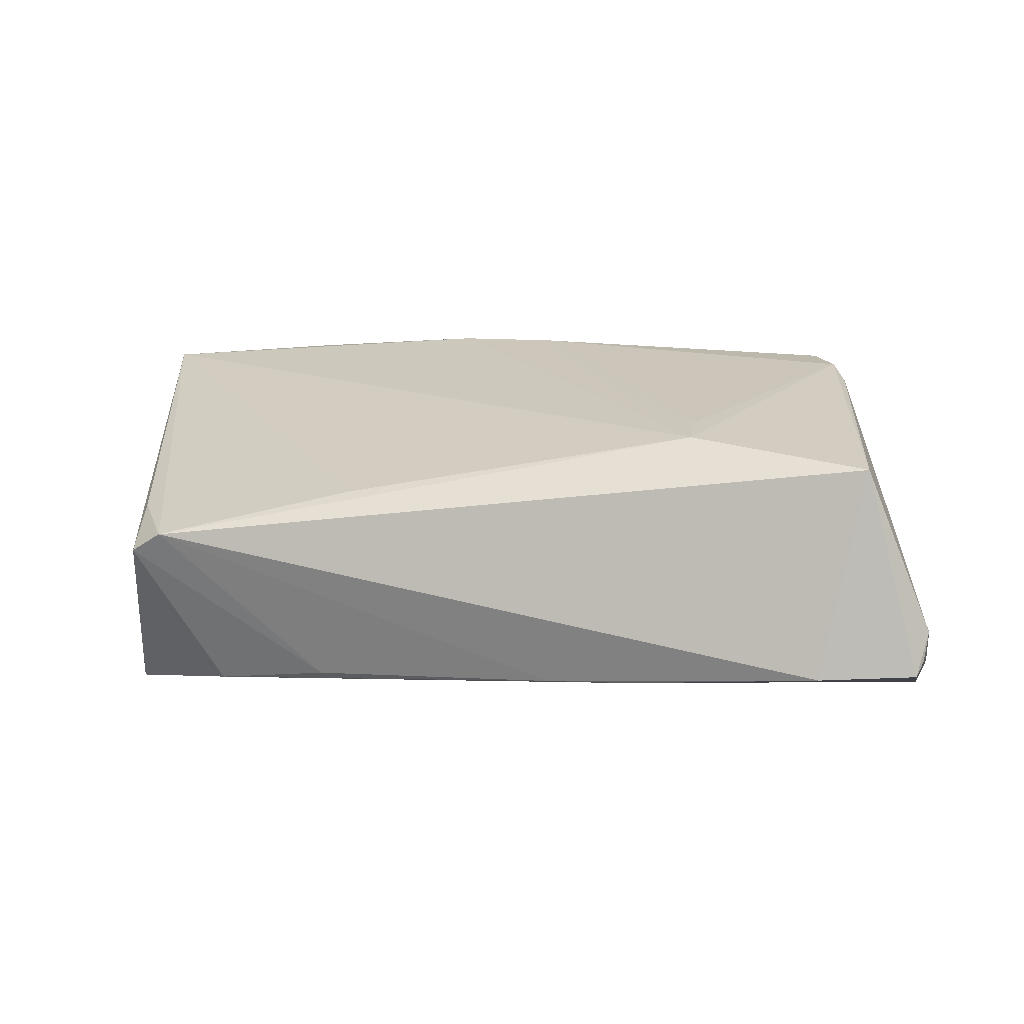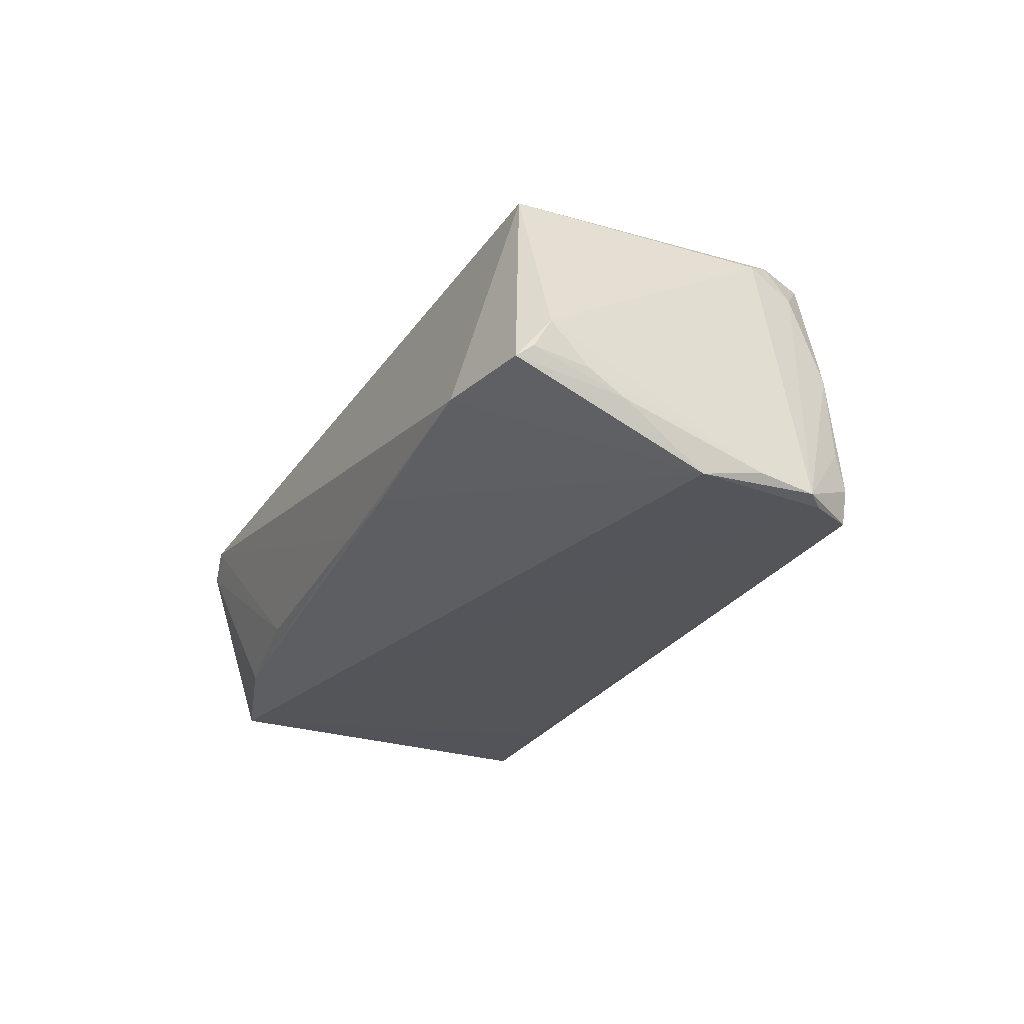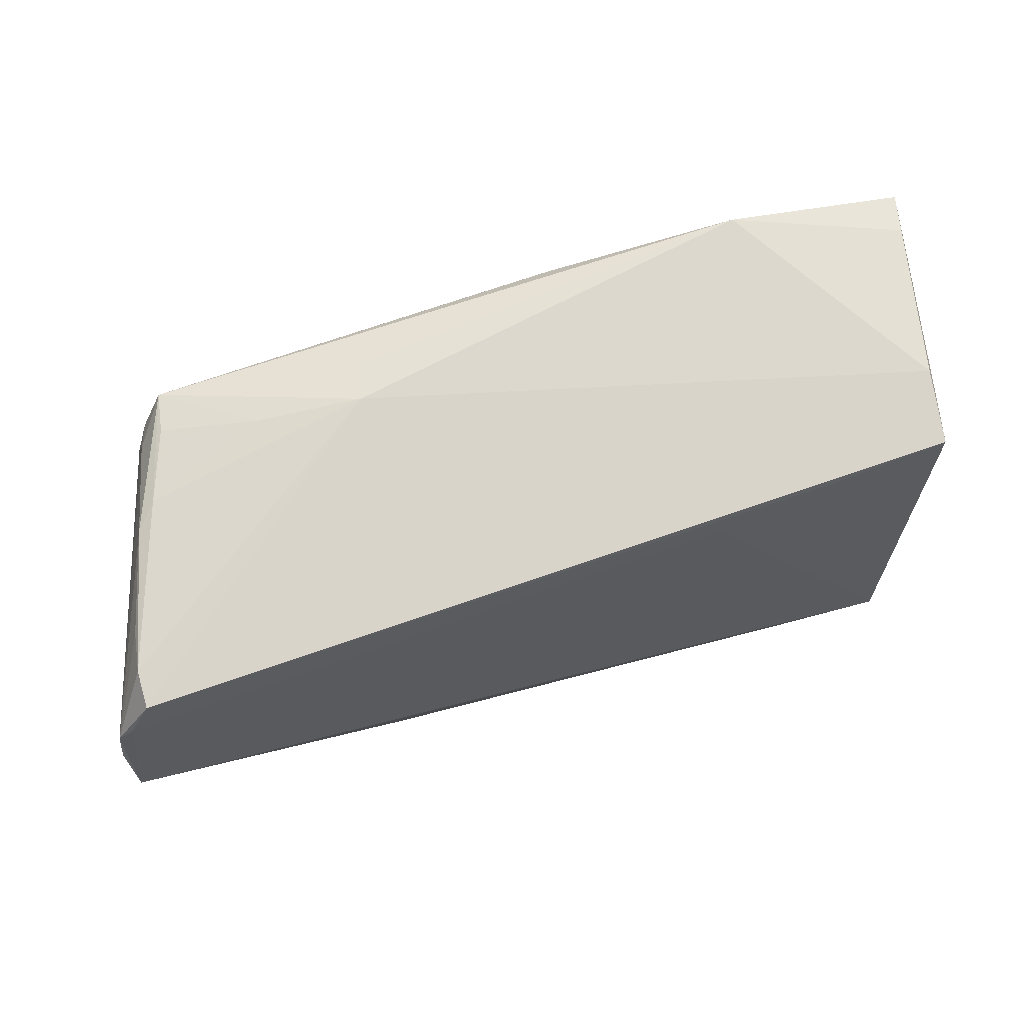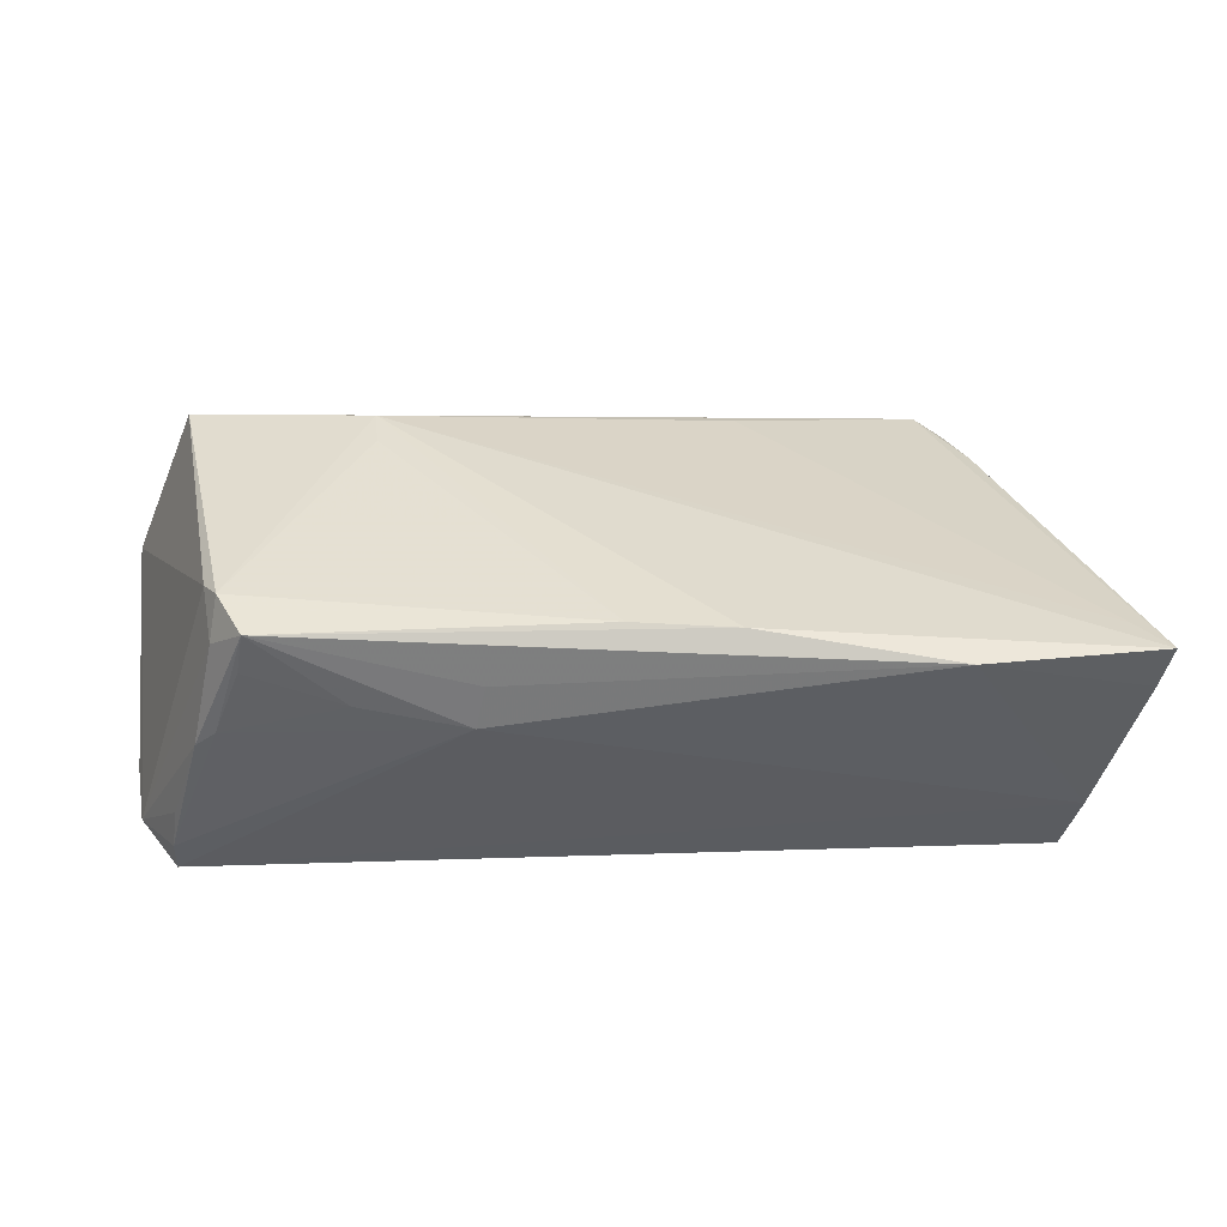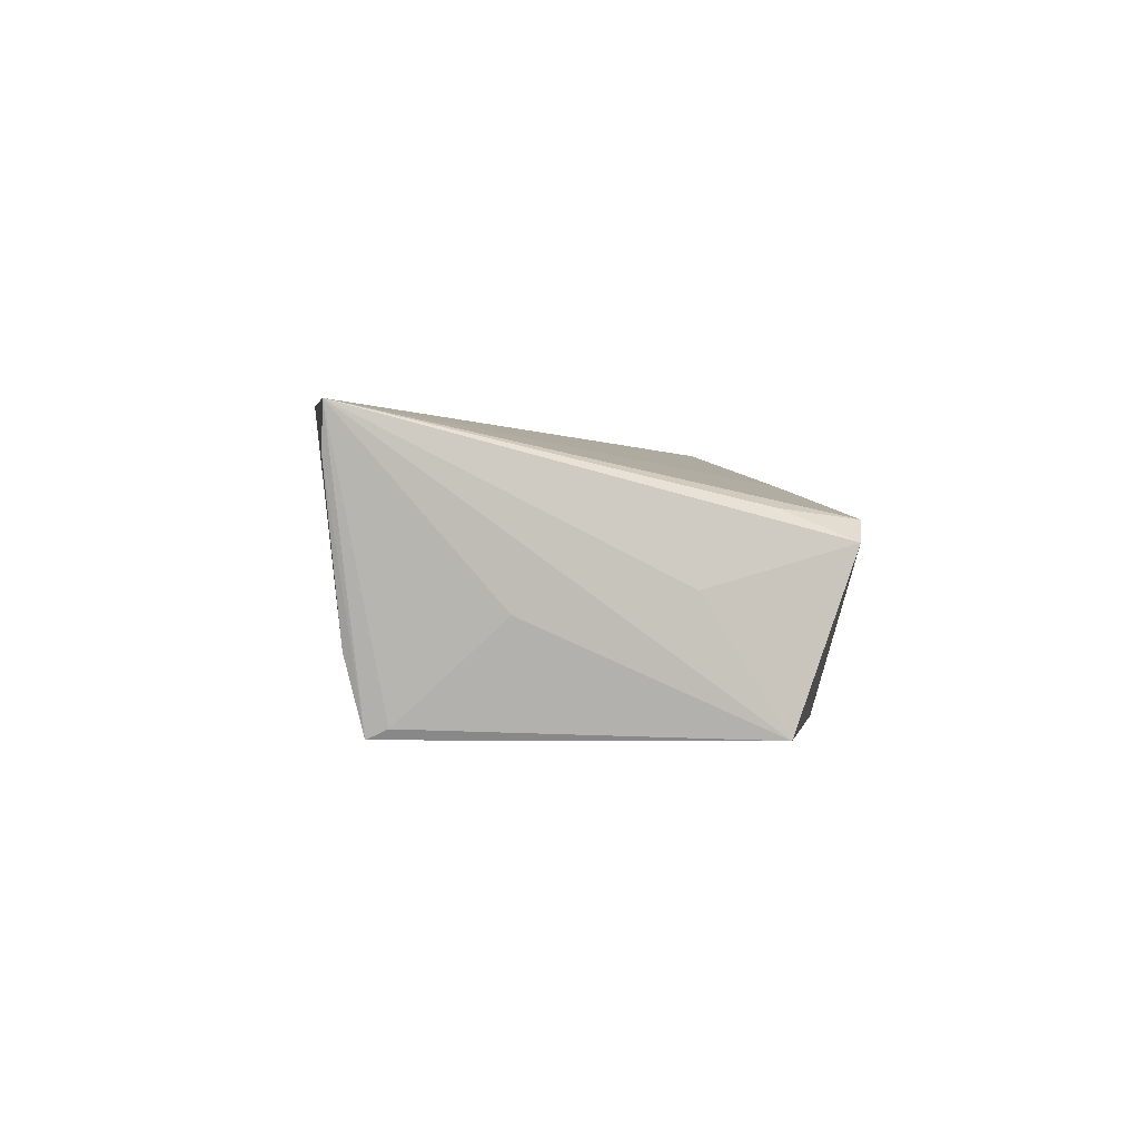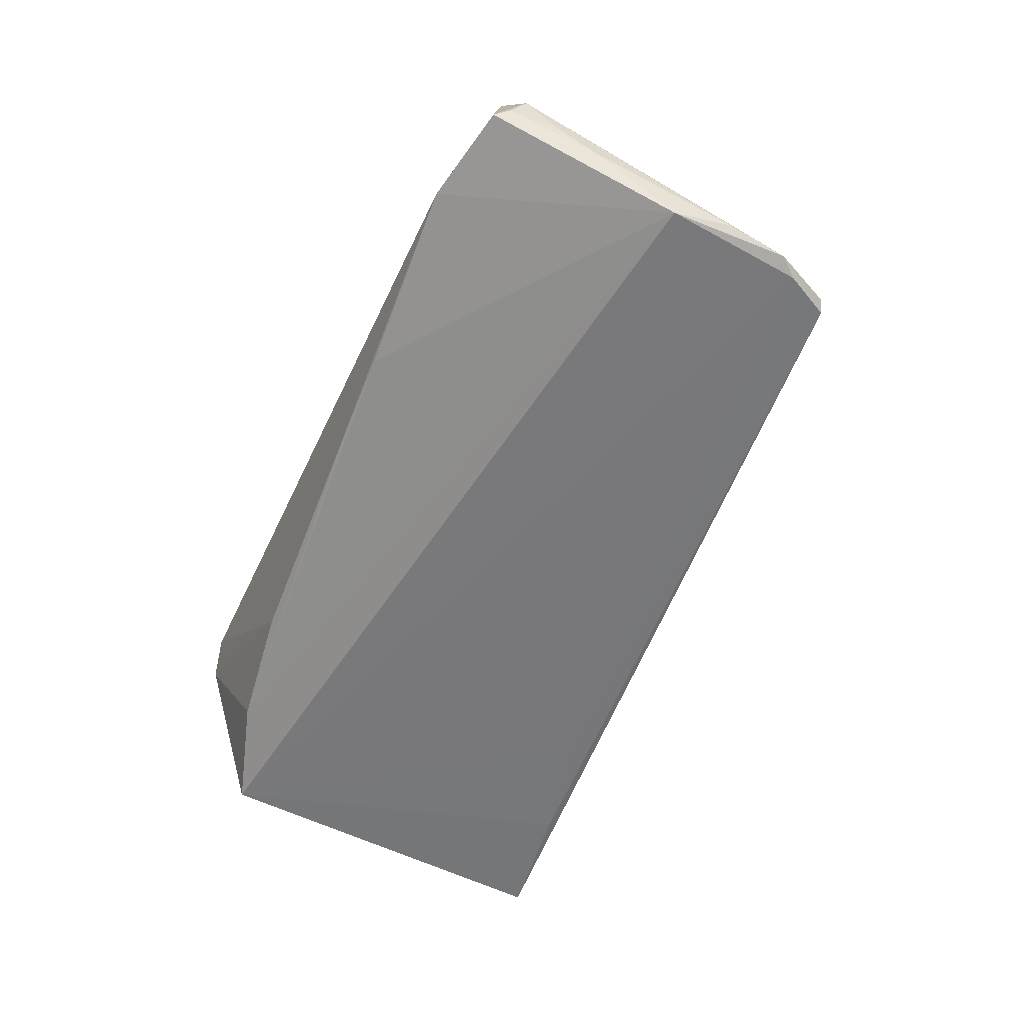
<metadata>
{"format":"obj","ext":"obj","renderer":"f3d","projection":"perspective","resolution":1024,"background":"white","views":[{"elev":17.3,"azim":10.5,"up":"+Z"},{"elev":-24.7,"azim":63.7,"up":"+Z"},{"elev":62.2,"azim":161.3,"up":"+Y"},{"elev":41.8,"azim":174.8,"up":"+Z"},{"elev":-2.4,"azim":-92.7,"up":"+Z"},{"elev":-57.6,"azim":66.1,"up":"+Z"}]}
</metadata>
<code>
v 0.01012 -0.02854 -0.01378
v 0.02692 -0.01879 0.01737
v -0.05508 0.02249 0.01414
v 0.04966 -0.0236 0.01553
v 0.04237 0.02206 0.01448
v -0.02094 0.01837 -0.02016
v -0.01748 -0.02448 0.009286
v 0.0214 -0.02883 -0.01311
v -0.05359 0.008491 -0.006979
v -0.03594 0.03008 0.01658
v -0.04583 -0.02923 0.001028
v 0.058 0.01018 -0.01954
v 0.04139 0.02195 0.0198
v 0.01734 0.02645 0.008187
v 0.05691 -0.02767 -0.01009
v -0.05868 0.02758 0.01473
v 0.0532 0.01864 -0.01545
v -0.0572 0.02778 0.009366
v 0.0458 0.0214 0.005181
v 0.05826 -0.02389 -0.005356
v -0.05159 0.02112 -0.0187
v 0.05616 0.01234 -0.02016
v 0.01604 0.02565 0.01362
v -0.04706 -0.02021 0.004608
v 0.05774 -0.02582 -0.008735
v 0.04481 -0.03008 -0.01047
v 0.04427 0.01533 0.0201
v 0.05339 0.01775 -0.0201
v -0.02102 -0.02717 -0.01547
v 0.05868 0.002771 -0.01868
v -0.05253 0.02587 -0.01073
v 0.0585 -0.01493 -0.01309
v -0.04843 -0.02129 -0.02016
v 0.02682 -0.01315 0.01788
v 0.0454 0.01801 0.01527
v 0.04589 0.01217 0.01862
v -0.05087 -0.01117 -0.004319
v 0.04849 0.02023 0.002275
v -0.04178 -0.03008 0.003762
v 0.0009621 0.02386 0.02016
v 0.05842 -0.01921 -0.0103
v -0.01168 0.02538 0.01966
v -0.05107 0.02359 -0.01985
v 0.03049 0.02426 0.0106
v 0.05235 0.01826 -0.01025
v -0.03568 0.02181 -0.02008
v 0.05791 -0.004551 -0.02005
v -0.03547 -0.02533 -0.01787
f 42 10 16
f 16 2 42
f 8 47 26
f 16 10 18
f 10 31 18
f 18 43 16
f 31 43 18
f 28 43 31
f 9 33 16
f 40 42 2
f 4 39 26
f 2 39 4
f 7 39 2
f 12 28 17
f 30 47 12
f 21 43 33
f 33 9 21
f 16 43 21
f 21 9 16
f 10 42 13
f 42 40 13
f 16 33 37
f 37 11 16
f 33 11 37
f 24 39 16
f 16 11 24
f 24 11 39
f 39 11 29
f 3 2 16
f 3 7 2
f 16 39 3
f 39 7 3
f 26 47 15
f 15 4 26
f 25 41 20
f 4 15 20
f 20 15 25
f 20 41 30
f 30 12 20
f 22 12 47
f 28 12 22
f 22 47 33
f 33 6 22
f 22 6 28
f 43 28 46
f 28 6 46
f 33 43 46
f 46 6 33
f 17 28 14
f 14 31 10
f 14 28 31
f 2 4 27
f 27 13 40
f 27 35 13
f 26 39 1
f 39 29 1
f 1 8 26
f 48 11 33
f 48 29 11
f 48 1 29
f 8 1 48
f 33 47 48
f 47 8 48
f 32 47 30
f 30 41 32
f 32 41 25
f 32 15 47
f 25 15 32
f 10 13 23
f 23 14 10
f 13 14 23
f 17 14 19
f 34 40 2
f 2 27 34
f 34 27 40
f 12 35 36
f 35 27 36
f 36 20 12
f 4 20 36
f 36 27 4
f 44 14 13
f 44 19 14
f 13 35 38
f 38 19 13
f 17 19 38
f 38 35 12
f 13 19 5
f 5 44 13
f 19 44 5
f 45 12 17
f 17 38 45
f 45 38 12

</code>
